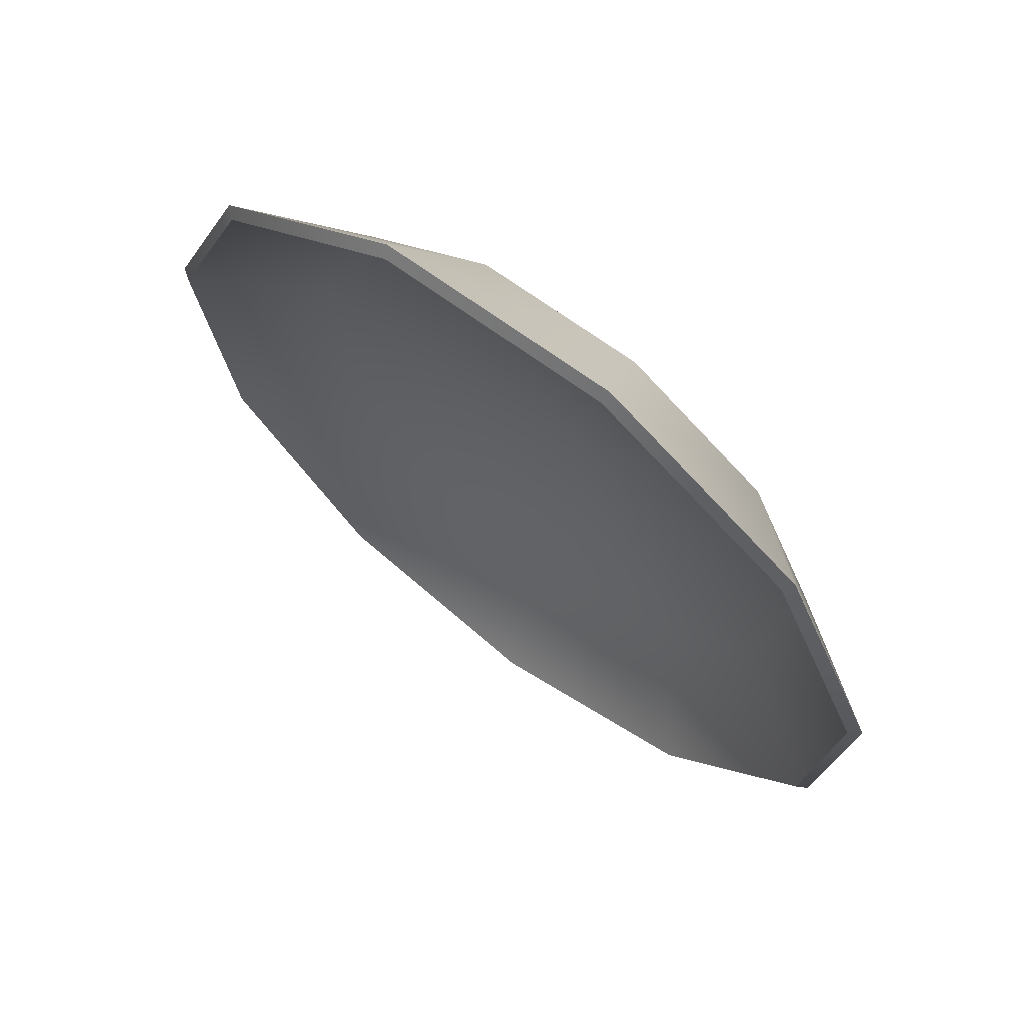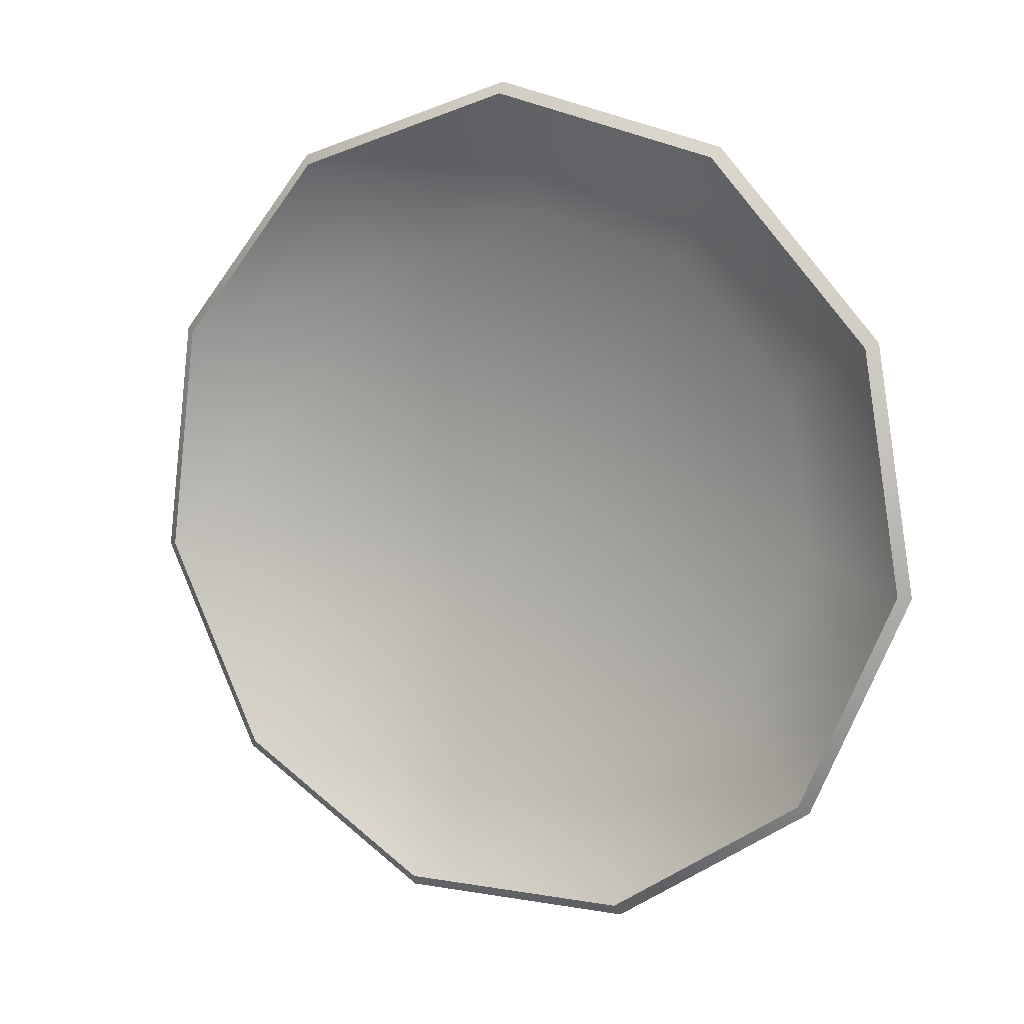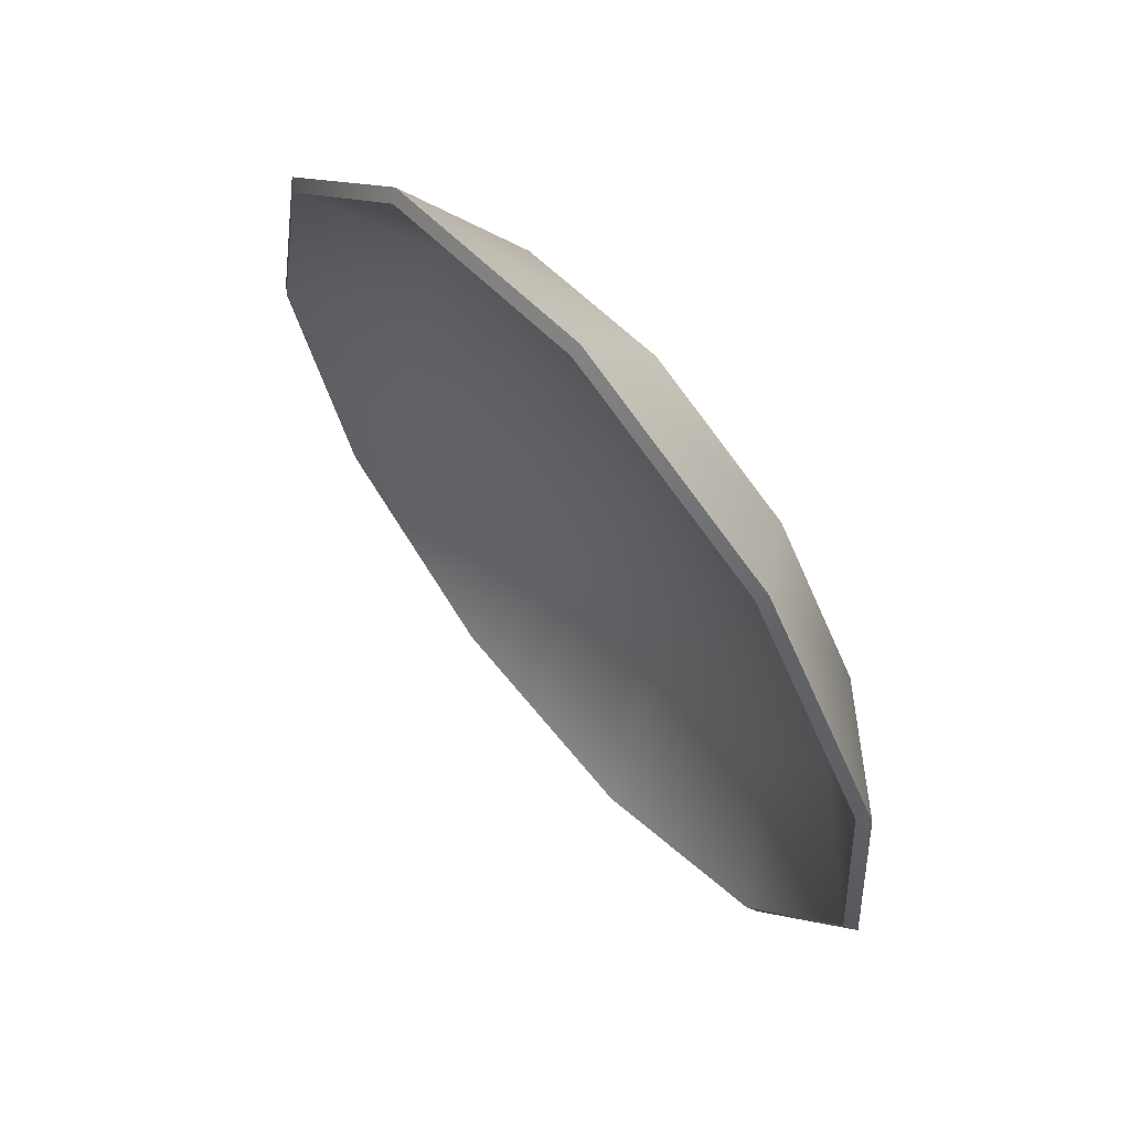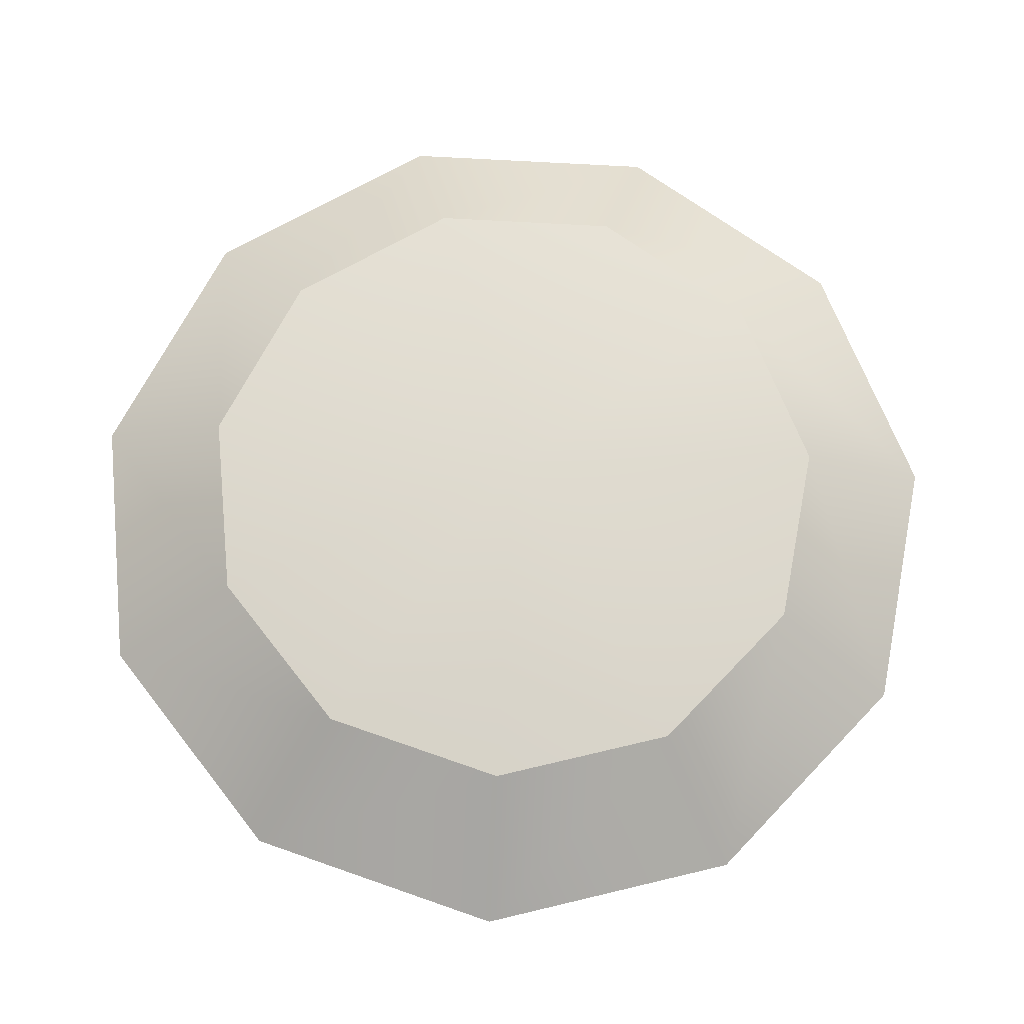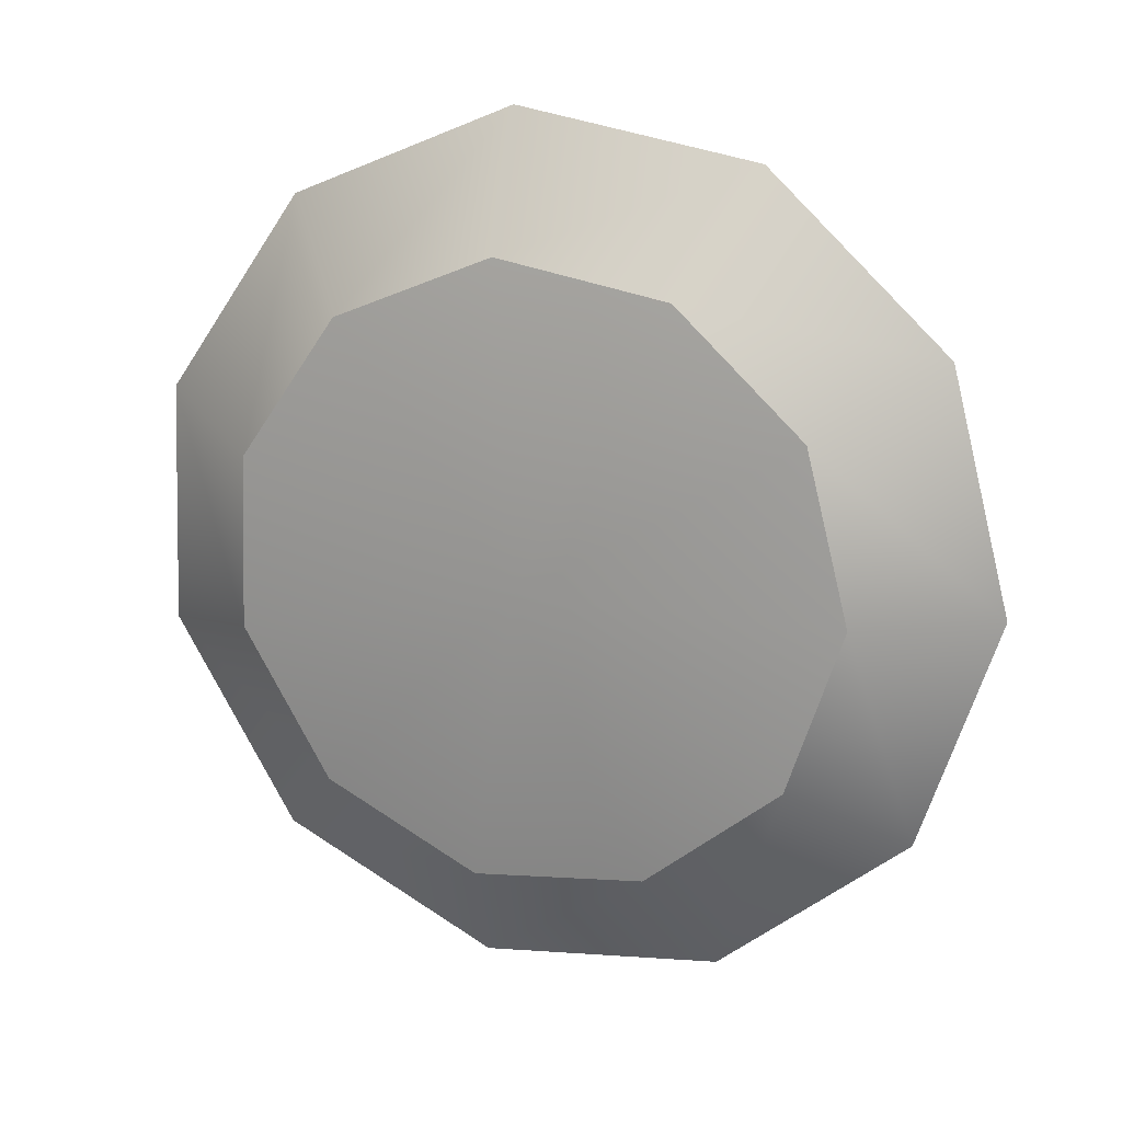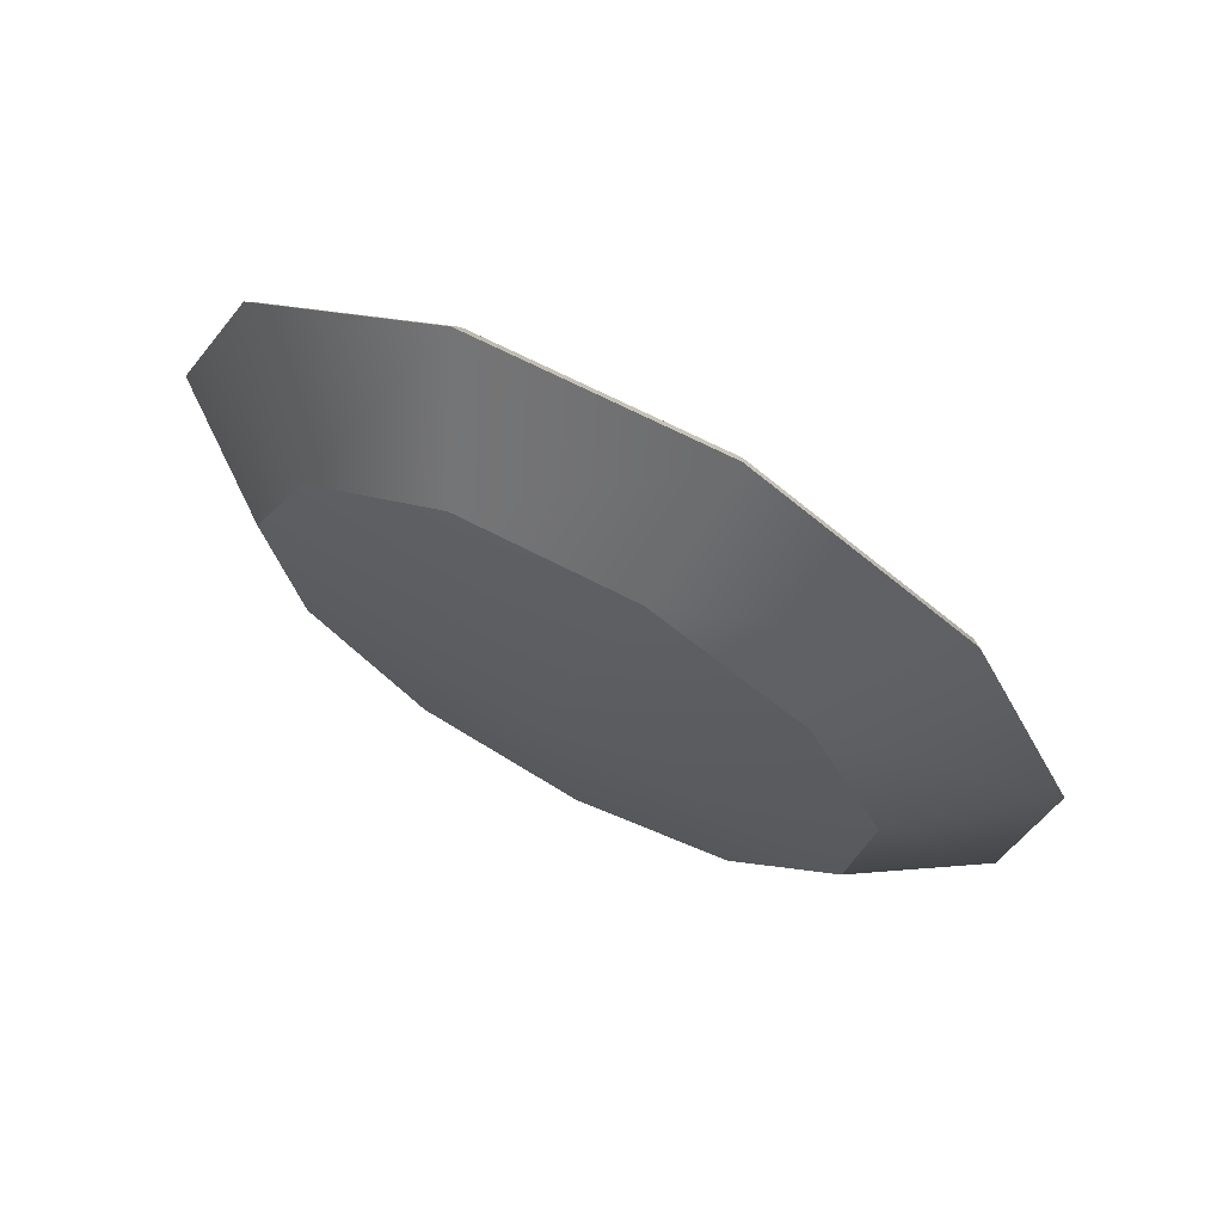
<metadata>
{"format":"obj","ext":"obj","renderer":"f3d","projection":"perspective","resolution":1024,"background":"white","views":[{"elev":-59.9,"azim":-37.1,"up":"+Z"},{"elev":-36.9,"azim":-128.2,"up":"+Z"},{"elev":-23.3,"azim":-77.2,"up":"+Z"},{"elev":-67.6,"azim":16.0,"up":"+Y"},{"elev":-35.6,"azim":48.4,"up":"+Y"},{"elev":11.3,"azim":62.0,"up":"+Y"}]}
</metadata>
<code>
v -5.476 -2.514 -4.115
v -2.142 -3.341 -6.122
v 1.755 -2.673 -6.559
v 4.978 -0.7201 -5.285
v 6.505 1.896 -2.707
v 5.85 4.346 0.3584
v 3.221 5.851 2.937
v -0.547 5.934 4.21
v -4.258 4.568 3.774
v -6.733 2.187 1.767
v -7.187 -0.4531 -1.174
v -1.33 -3.055 -3.736
v -3.687 -2.47 -2.317
v 1.426 -2.582 -4.044
v 3.706 -1.202 -3.144
v 4.785 0.6484 -1.321
v 4.322 2.381 0.8465
v 2.463 3.445 2.67
v -0.2016 3.503 3.57
v -2.825 2.537 3.262
v -4.576 0.8539 1.842
v -4.897 -1.013 -0.2371
v 0.04715 -0.1763 0.151
v -5.363 -2.313 -4.118
v -2.12 -3.118 -6.071
v 1.672 -2.468 -6.495
v 4.808 -0.5678 -5.256
v 6.294 1.978 -2.747
v 5.656 4.362 0.2349
v 3.098 5.826 2.744
v -0.5678 5.907 3.983
v -4.178 4.578 3.558
v -6.587 2.261 1.605
v -7.028 -0.3079 -1.256
v -3.677 -2.262 -2.428
v -1.355 -2.838 -3.826
v 1.359 -2.372 -4.13
v 3.604 -1.012 -3.243
v 4.667 0.8099 -1.448
v 4.211 2.516 0.687
v 2.38 3.564 2.483
v -0.2443 3.622 3.37
v -2.829 2.671 3.066
v -4.552 1.012 1.668
v -4.869 -0.8263 -0.3803
v 0 0 0
f 36 25 24 35
f 37 26 25 36
f 38 27 26 37
f 39 28 27 38
f 40 29 28 39
f 41 30 29 40
f 42 31 30 41
f 43 32 31 42
f 44 33 32 43
f 45 34 33 44
f 35 24 34 45
f 36 35 46 37
f 38 37 46 39
f 40 39 46
f 41 40 46 42
f 43 42 46 44
f 45 44 46 35
f 1 2 12 13
f 2 3 14 12
f 3 4 15 14
f 4 5 16 15
f 5 6 17 16
f 6 7 18 17
f 7 8 19 18
f 8 9 20 19
f 9 10 21 20
f 10 11 22 21
f 11 1 13 22
f 23 13 12 14
f 23 14 15 16
f 17 23 16
f 23 17 18 19
f 23 19 20 21
f 23 21 22 13
f 24 25 2 1
f 25 26 3 2
f 26 27 4 3
f 27 28 5 4
f 28 29 6 5
f 29 30 7 6
f 30 31 8 7
f 31 32 9 8
f 32 33 10 9
f 33 34 11 10
f 34 24 1 11

</code>
